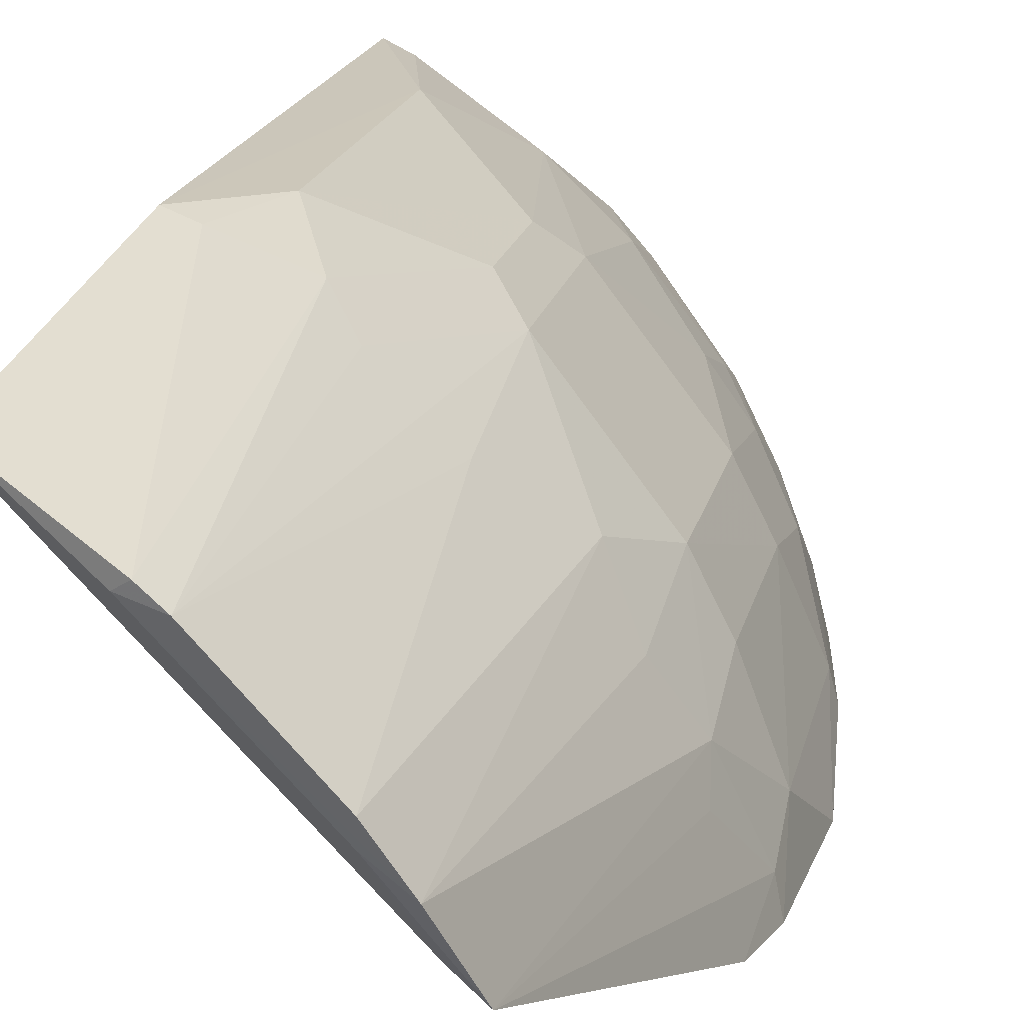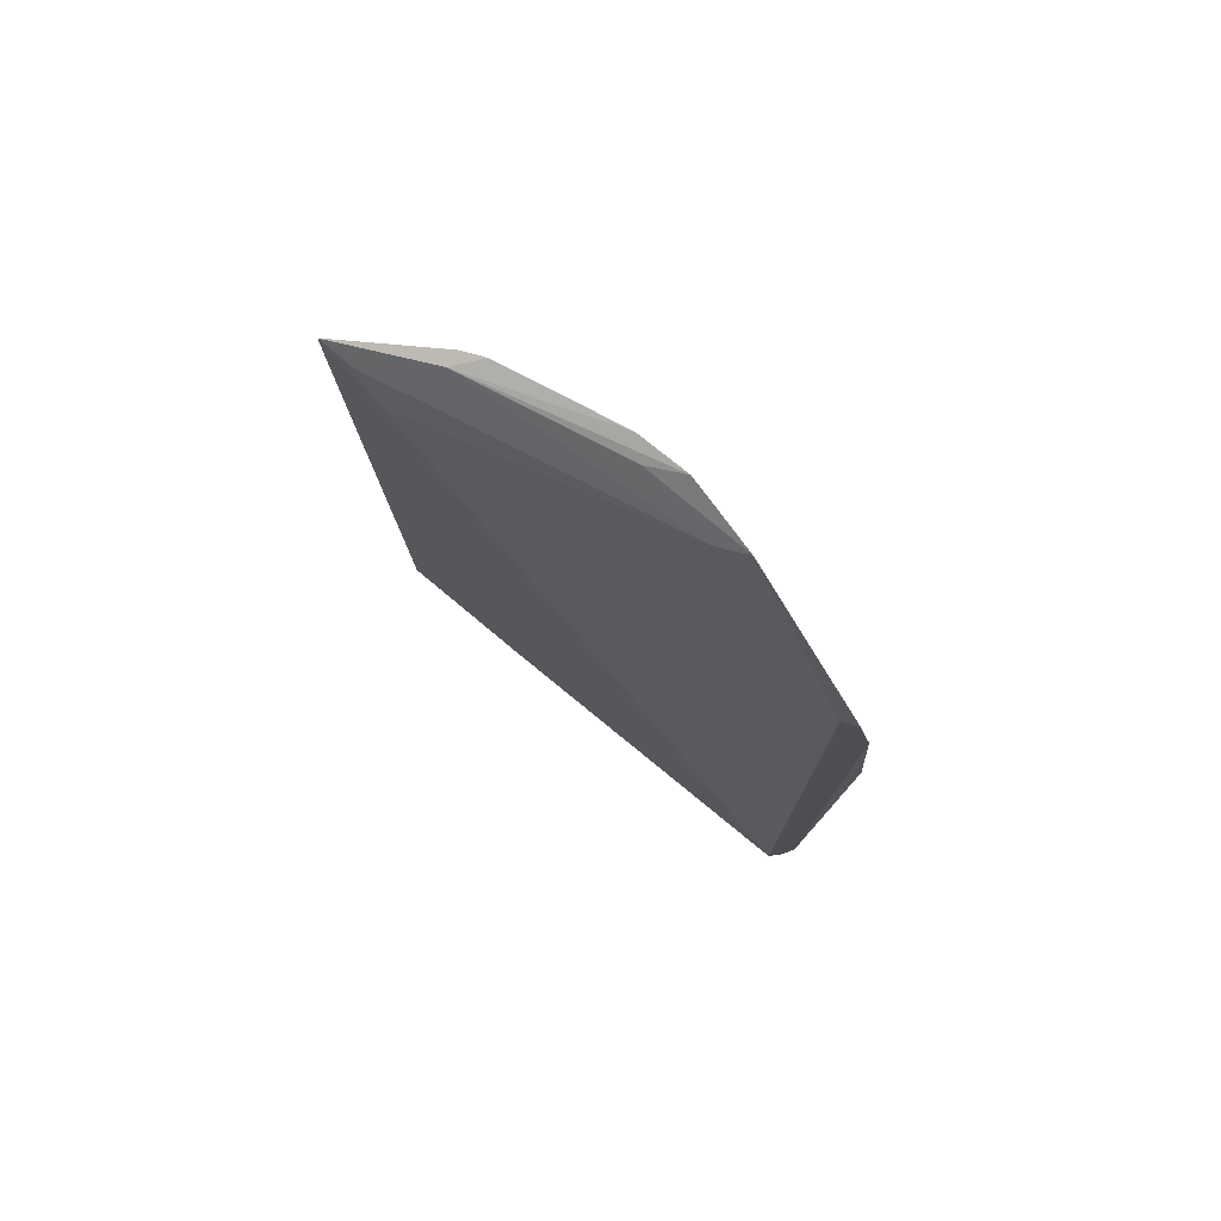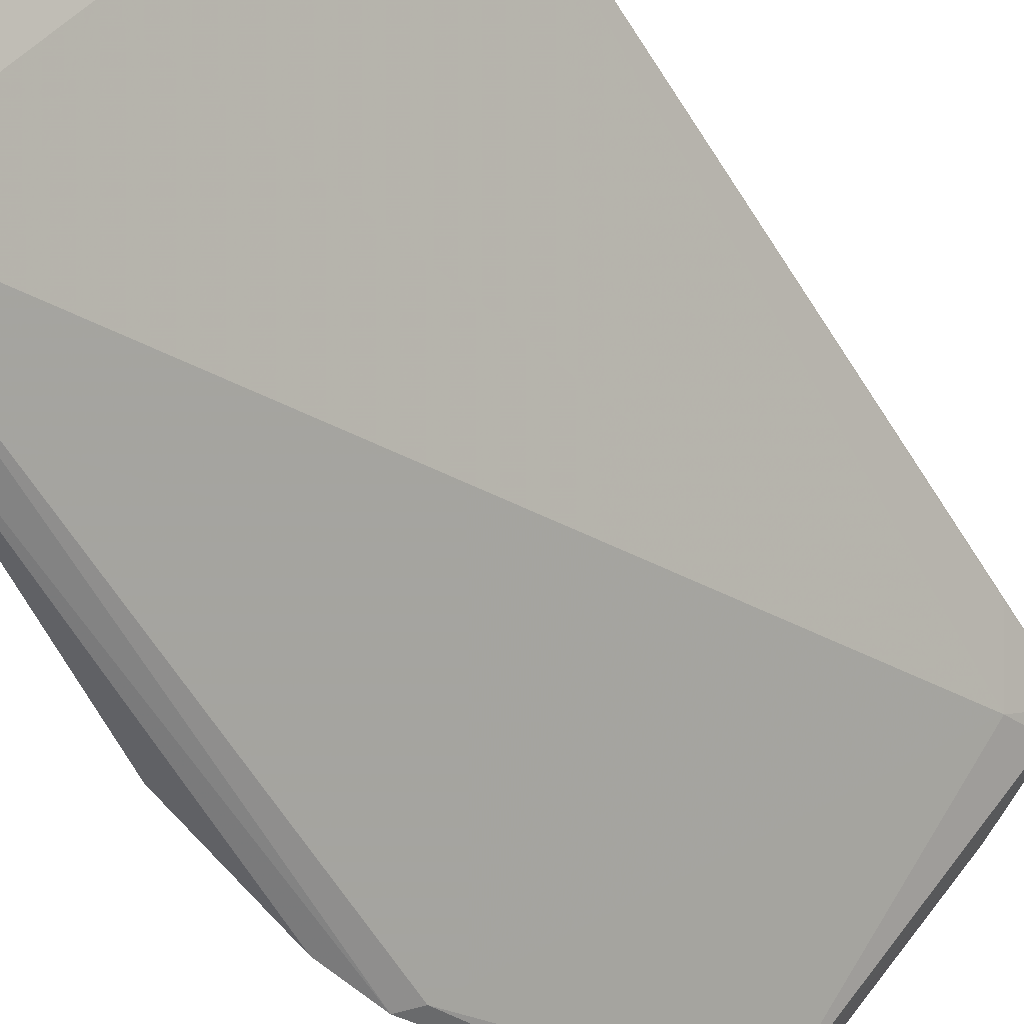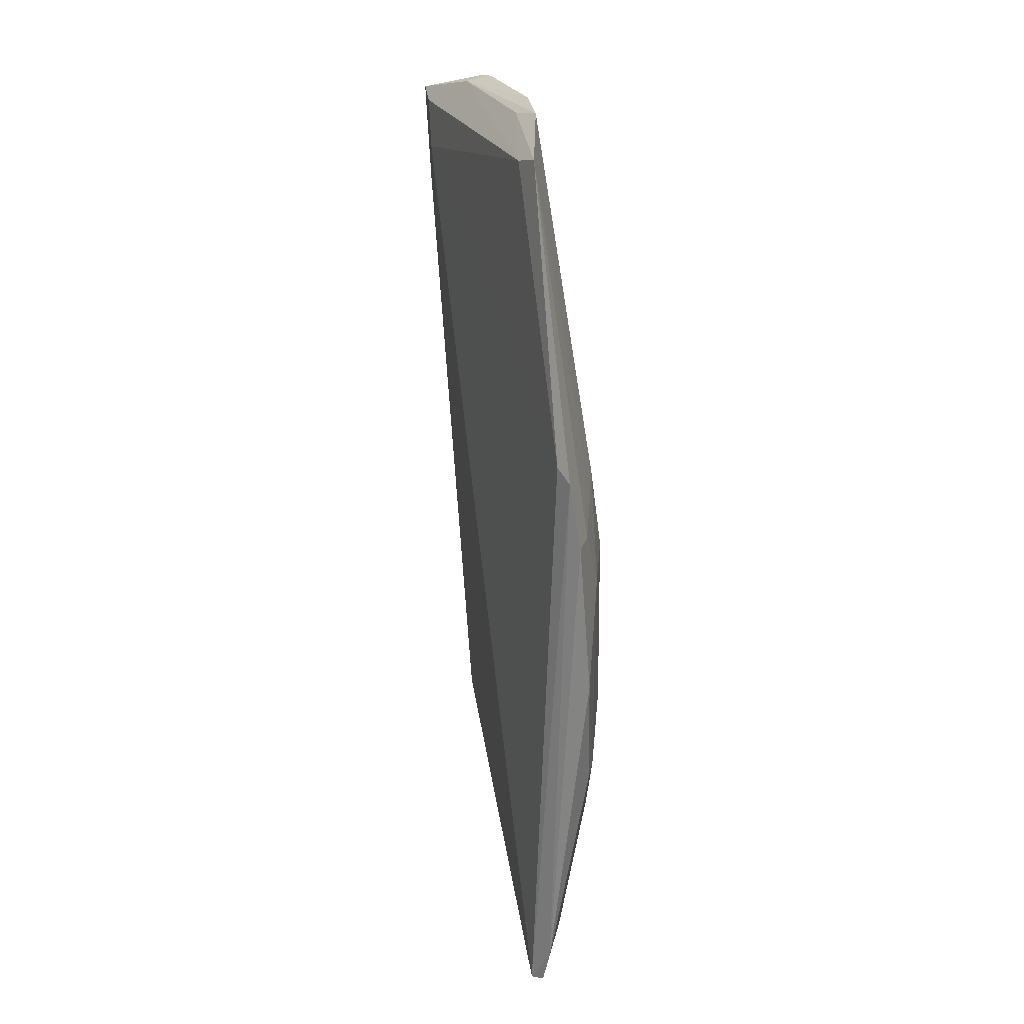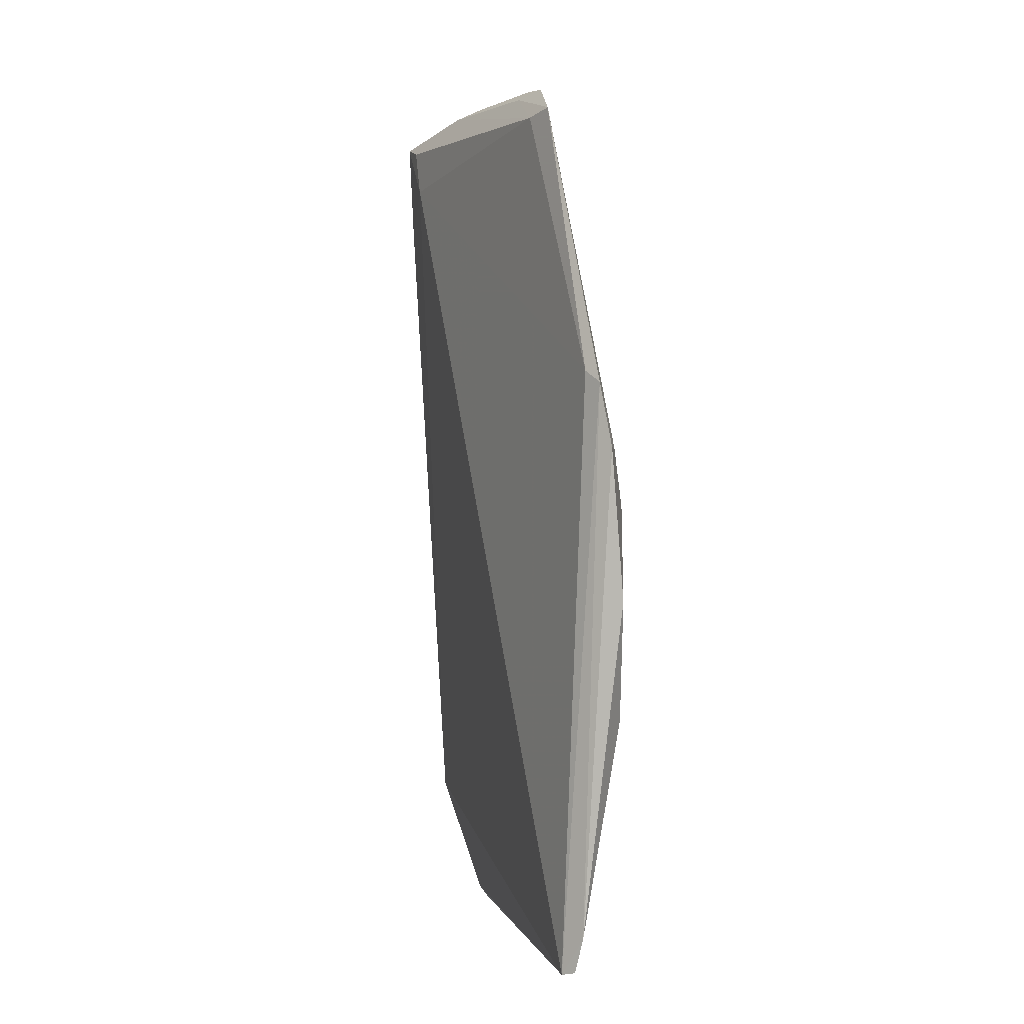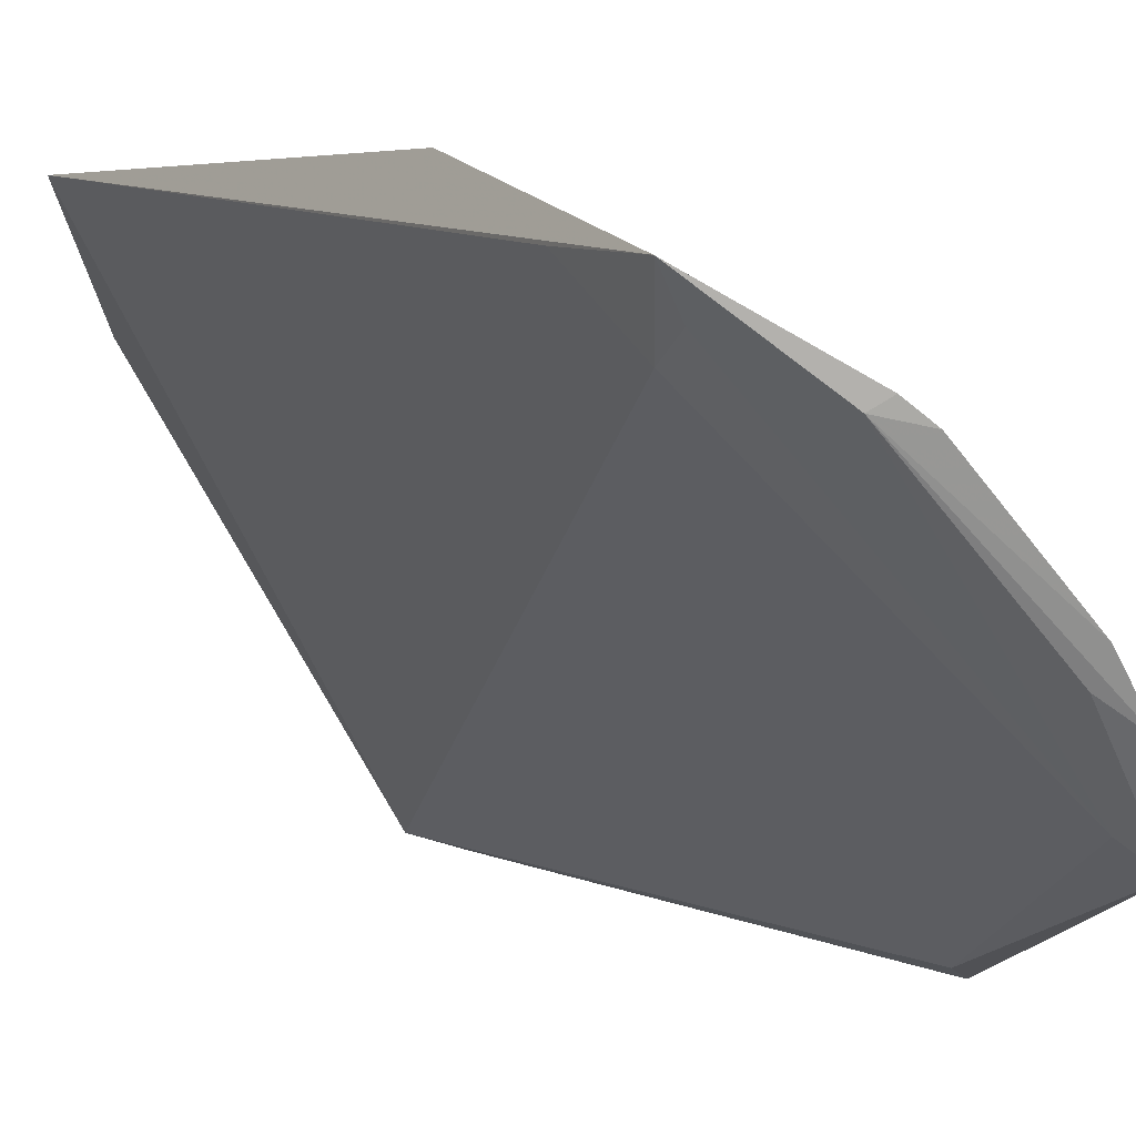
<metadata>
{"format":"obj","ext":"obj","renderer":"f3d","projection":"perspective","resolution":1024,"background":"white","views":[{"elev":17.3,"azim":11.1,"up":"+Y"},{"elev":73.9,"azim":-18.7,"up":"+Z"},{"elev":-52.4,"azim":-150.5,"up":"+Y"},{"elev":23.6,"azim":24.9,"up":"+Z"},{"elev":2.6,"azim":17.9,"up":"+Z"},{"elev":4.1,"azim":-27.2,"up":"+Y"}]}
</metadata>
<code>
v 0.2866 0.1123 0.1087
v 0.2793 0.1108 -0.1587
v 0.2168 0.266 -0.03929
v 0.1228 0.2885 0.2489
v 0.2675 0.1145 -0.1783
v 0.2197 0.2105 0.2647
v 0.2754 0.1804 -0.03935
v 0.2345 0.1675 0.244
v 0.2162 0.2352 -0.172
v 0.1752 0.2924 0.1071
v 0.2986 0.1116 0.004624
v 0.2749 0.1802 0.04849
v 0.2783 0.1165 0.1142
v 0.1376 0.2661 0.2219
v 0.2182 0.2 0.2591
v 0.2468 0.1583 0.2472
v 0.2596 0.1649 -0.1723
v 0.2445 0.2222 -0.09811
v 0.1357 0.3127 -0.1284
v 0.1788 0.2543 0.2648
v 0.2932 0.1106 0.07769
v 0.2902 0.1376 -0.05455
v 0.2608 0.208 0.04849
v 0.1321 0.2745 0.2447
v 0.1635 0.2576 0.2603
v 0.2334 0.1896 0.2621
v 0.2747 0.1129 -0.1763
v 0.2616 0.1333 -0.1816
v 0.2164 0.2505 -0.1279
v 0.2446 0.1953 -0.1724
v 0.2589 0.1948 -0.1134
v 0.1357 0.313 0.1219
v 0.1607 0.308 -0.06965
v 0.1245 0.2906 0.1994
v 0.2167 0.266 0.04848
v 0.2907 0.1378 0.04861
v 0.2904 0.1252 0.07723
v 0.2933 0.1257 -0.05484
v 0.2747 0.1678 -0.09848
v 0.2613 0.2081 -0.03933
v 0.1695 0.2615 0.263
v 0.2447 0.2226 0.09185
v 0.2586 0.195 0.1049
v 0.2733 0.137 -0.157
v 0.1737 0.2666 -0.1777
v 0.2451 0.2075 -0.1418
v 0.1806 0.2593 -0.1811
v 0.1877 0.2782 -0.1276
v 0.1605 0.3081 0.07697
v 0.2156 0.2503 0.1199
v 0.1873 0.2783 0.1199
v 0.2745 0.1678 0.09217
v 0.1465 0.3081 0.1203
v 0.202 0.2512 -0.1723
v 0.1464 0.3078 -0.1271
v 0.2039 0.2794 -0.02416
v 0.2038 0.2794 0.03337
v 0.2763 0.1533 0.1059
f 5 2 1
f 13 5 1
f 14 13 8
f 14 5 13
f 16 15 8
f 16 13 1
f 16 8 13
f 19 5 14
f 21 1 2
f 21 2 11
f 23 12 7
f 24 14 8
f 24 4 14
f 25 8 15
f 25 24 8
f 25 4 24
f 25 6 20
f 26 15 16
f 26 25 15
f 26 6 25
f 27 2 5
f 28 27 5
f 28 17 27
f 29 3 18
f 30 17 28
f 31 17 30
f 32 19 4
f 33 19 32
f 34 19 14
f 34 14 4
f 34 4 19
f 36 21 11
f 36 11 22
f 36 22 7
f 36 7 12
f 37 16 1
f 37 1 21
f 37 21 36
f 38 22 11
f 38 11 2
f 39 17 31
f 39 7 22
f 40 18 3
f 40 35 23
f 40 3 35
f 40 23 7
f 40 31 18
f 40 39 31
f 40 7 39
f 41 25 20
f 41 4 25
f 41 20 10
f 42 6 26
f 42 23 35
f 43 42 26
f 43 23 42
f 44 27 17
f 44 2 27
f 44 17 39
f 44 39 22
f 44 38 2
f 44 22 38
f 45 5 19
f 46 29 18
f 46 9 29
f 46 30 9
f 46 31 30
f 46 18 31
f 47 30 28
f 47 9 30
f 47 28 5
f 47 5 45
f 48 3 29
f 49 33 32
f 50 35 20
f 50 20 6
f 50 42 35
f 50 6 42
f 51 35 10
f 51 10 20
f 51 20 35
f 52 26 16
f 52 43 26
f 52 12 23
f 52 23 43
f 52 37 36
f 52 36 12
f 53 32 4
f 53 4 41
f 53 49 32
f 53 41 10
f 53 10 49
f 54 47 45
f 54 9 47
f 54 48 29
f 54 29 9
f 55 19 33
f 55 33 48
f 55 48 54
f 55 54 45
f 55 45 19
f 56 48 33
f 56 3 48
f 56 33 49
f 56 35 3
f 57 49 10
f 57 10 35
f 57 56 49
f 57 35 56
f 58 52 16
f 58 16 37
f 58 37 52

</code>
